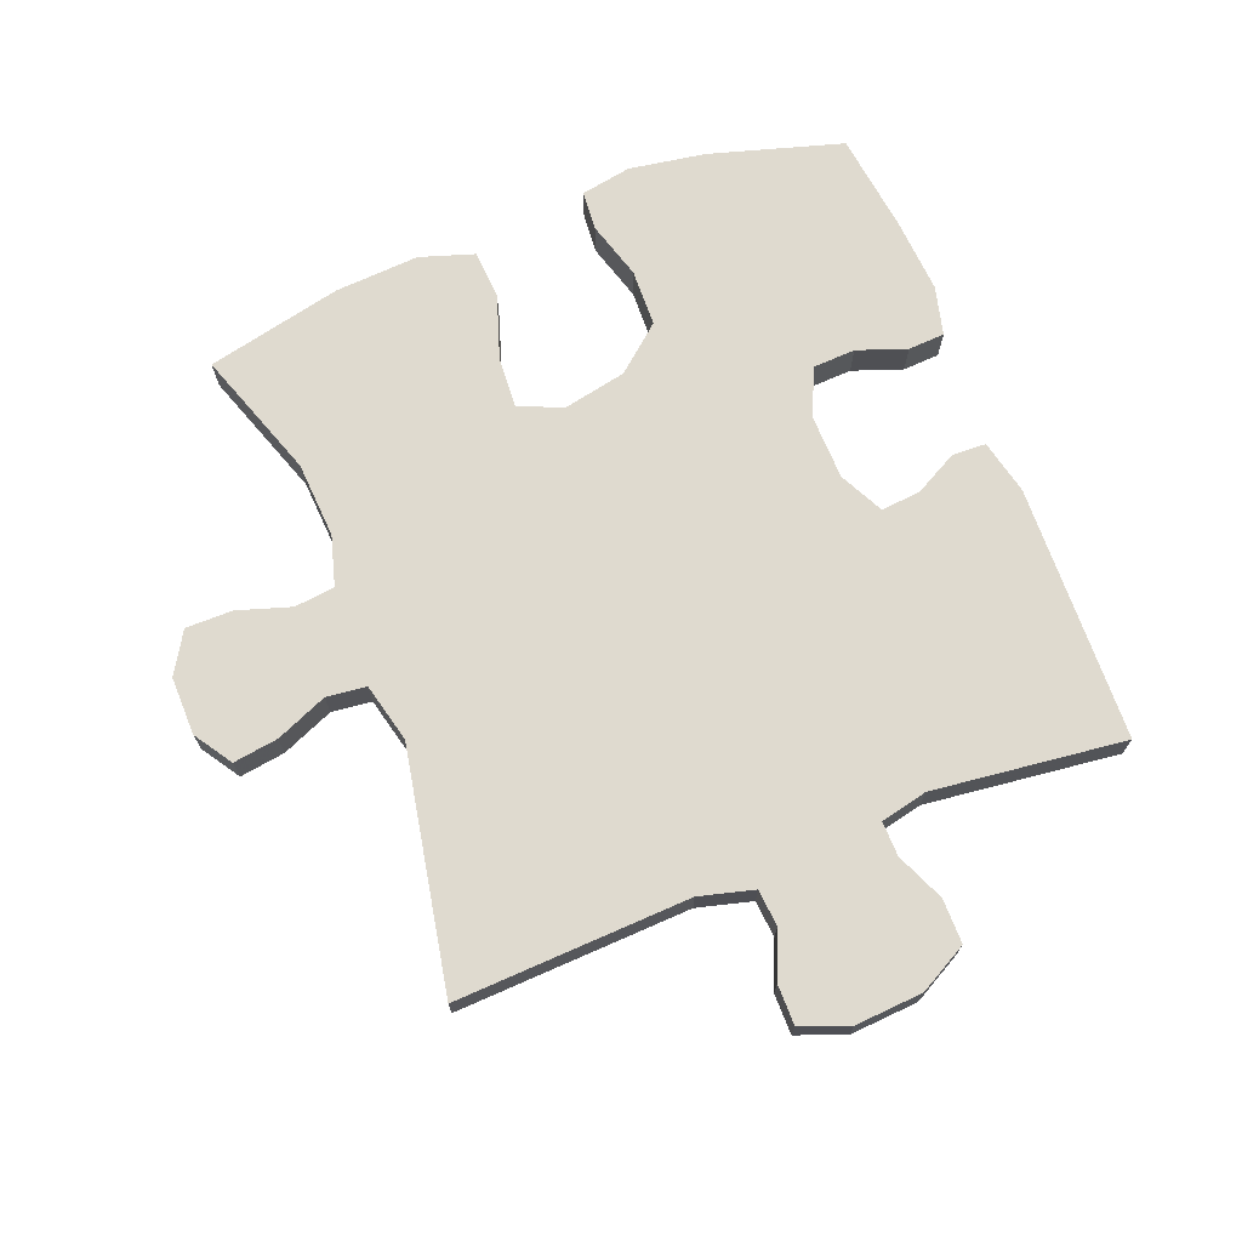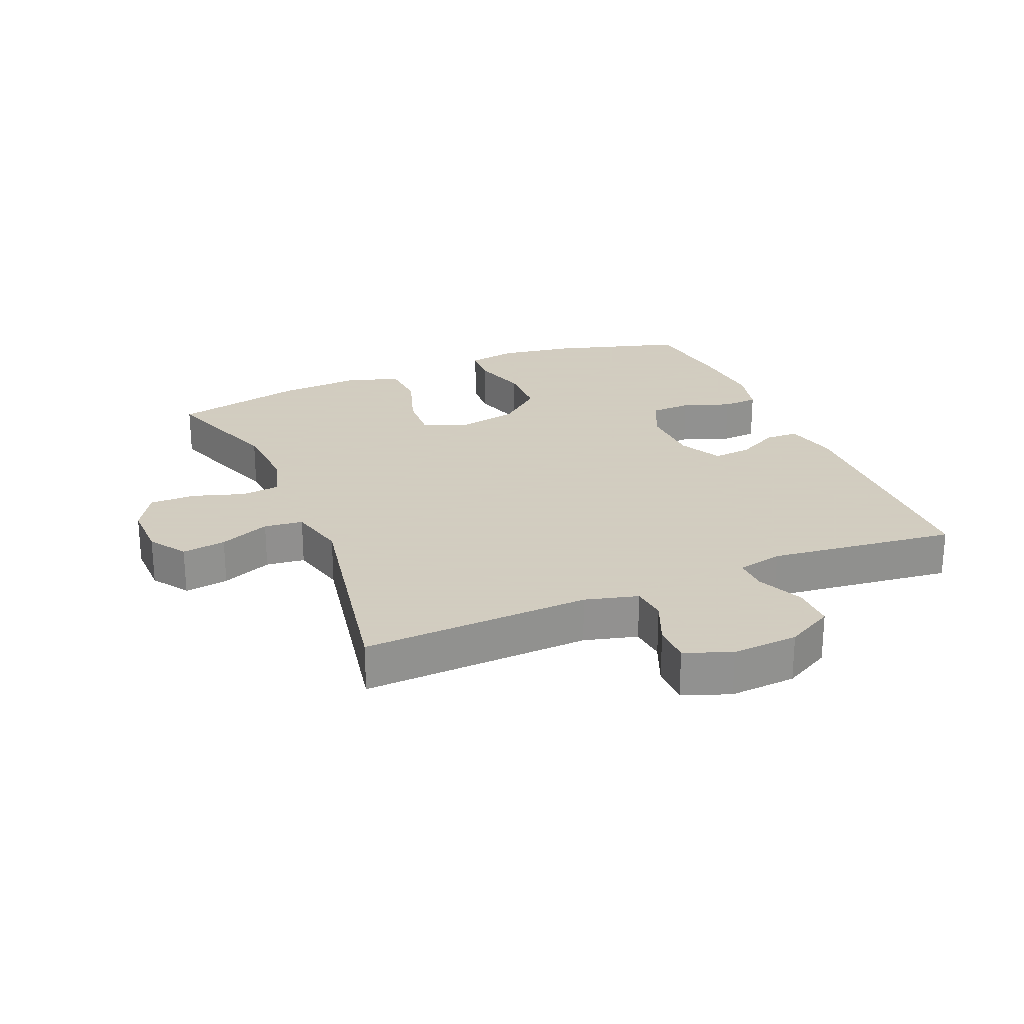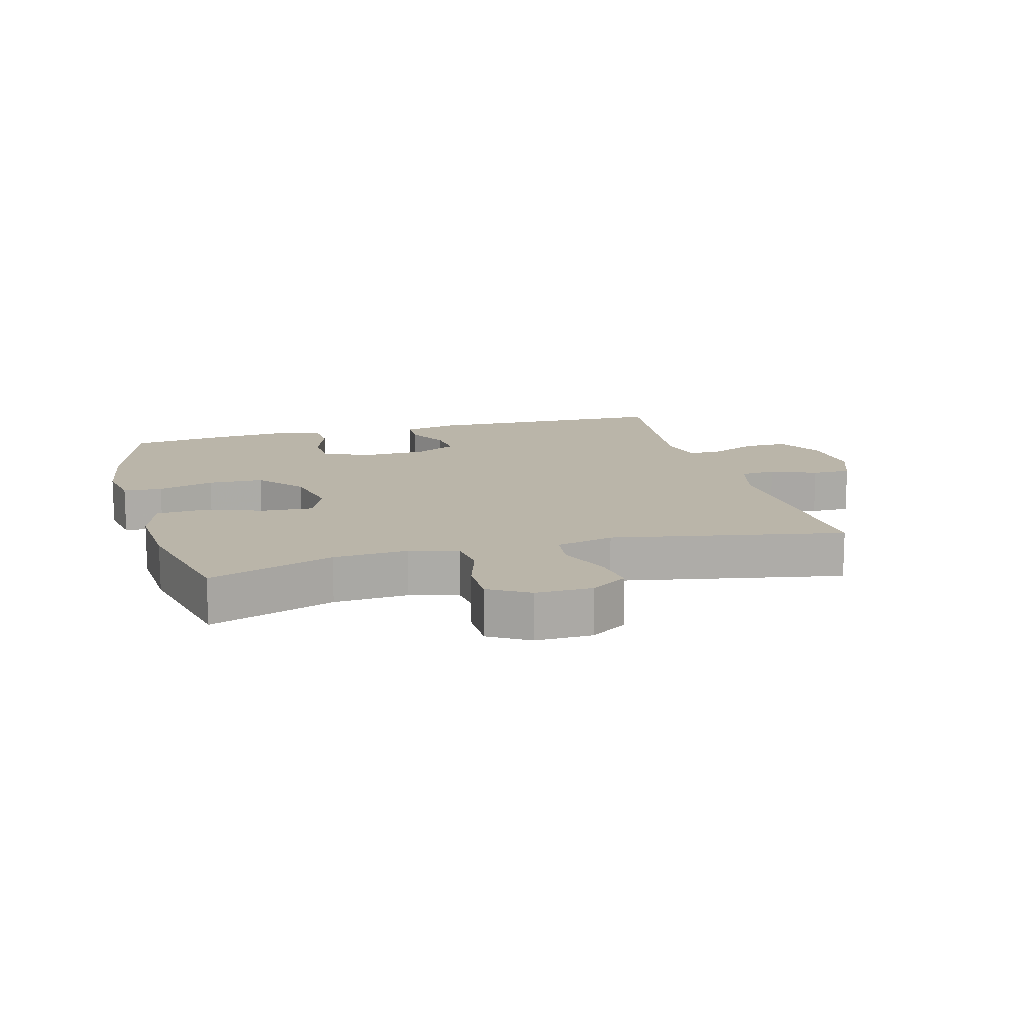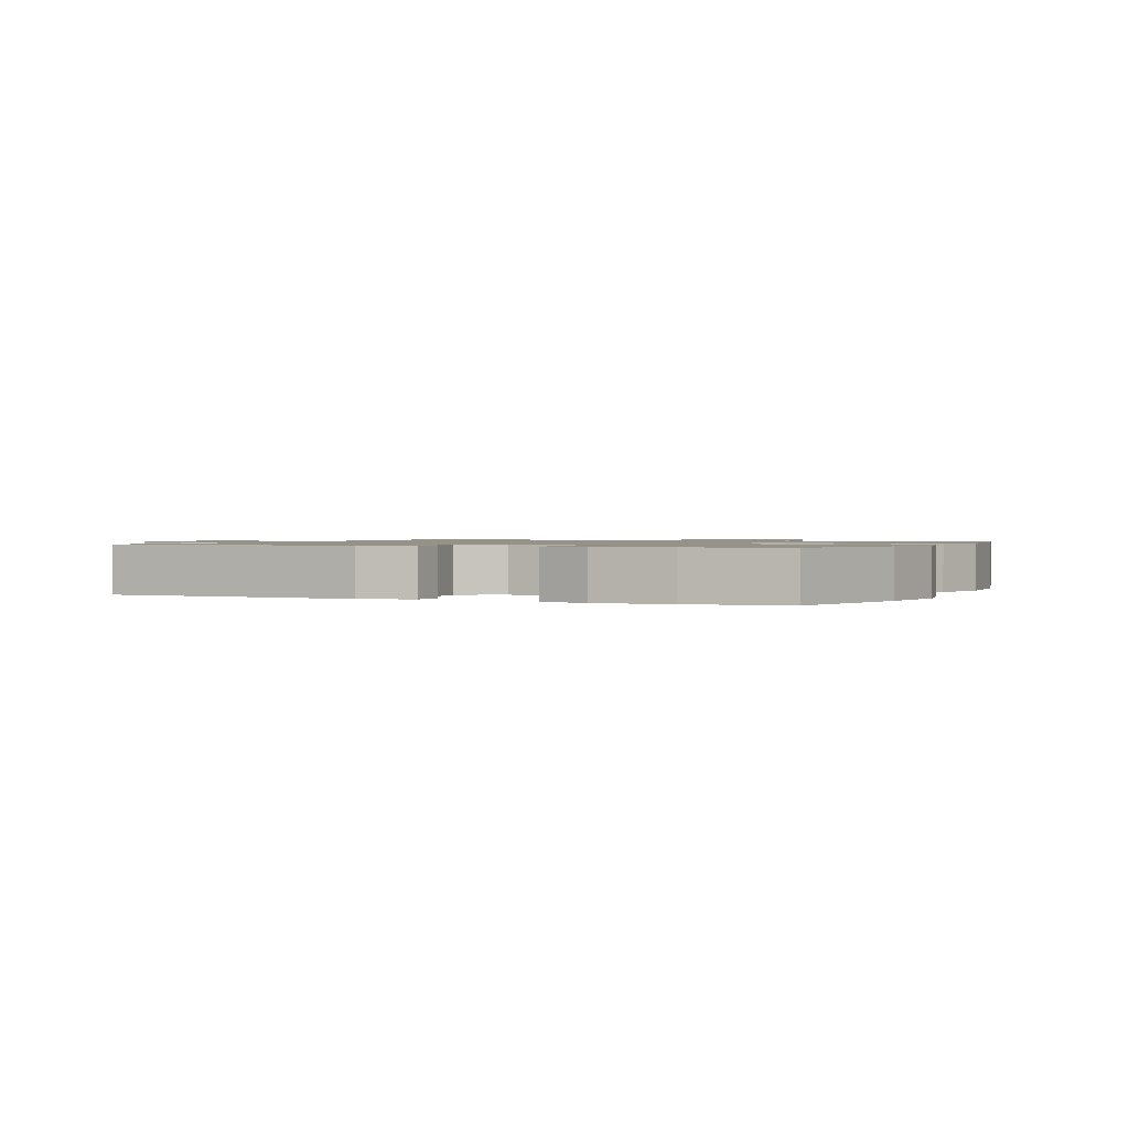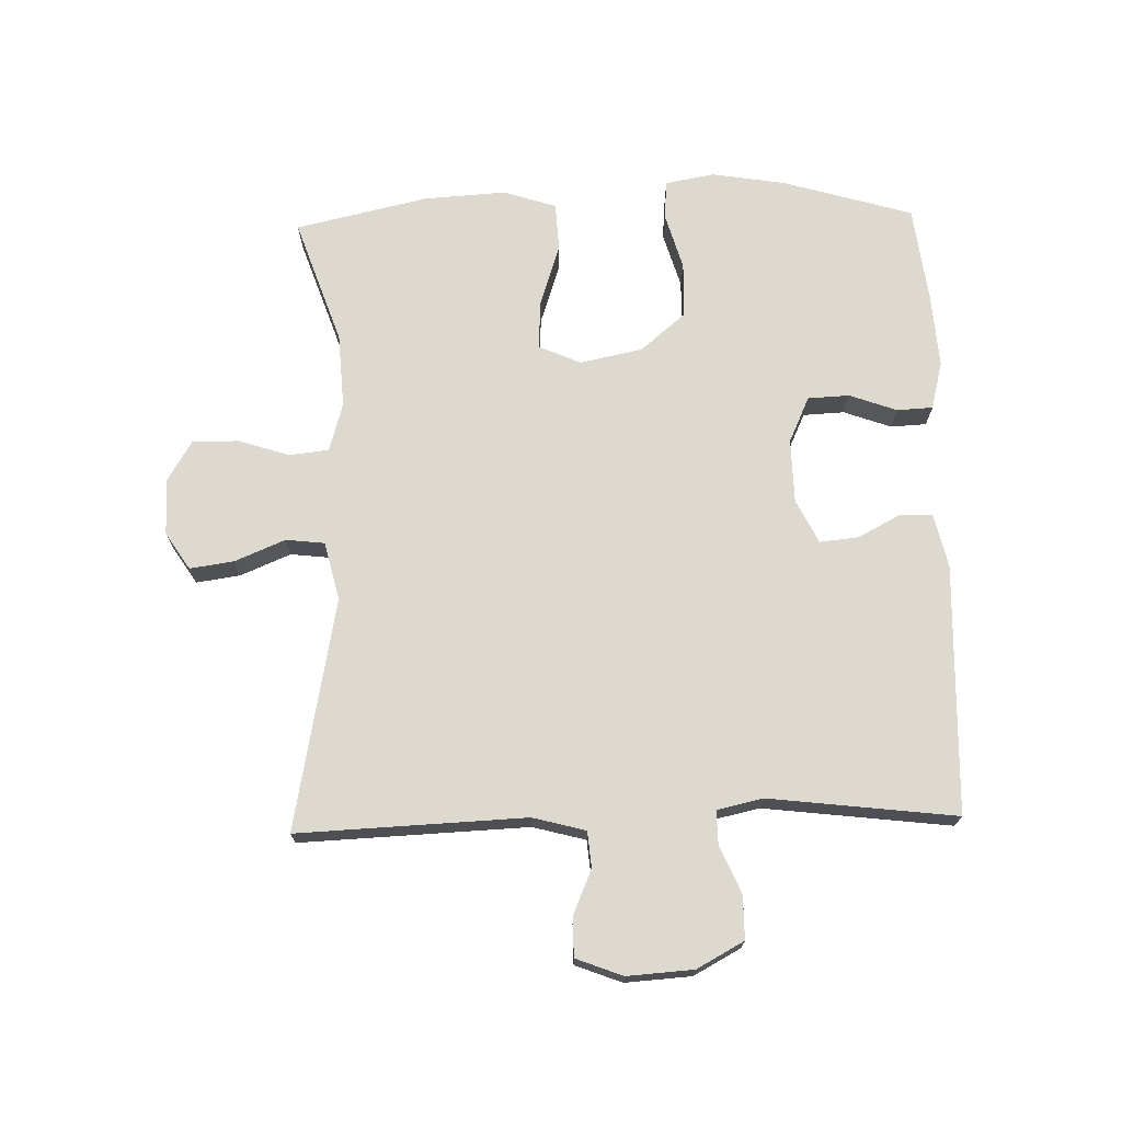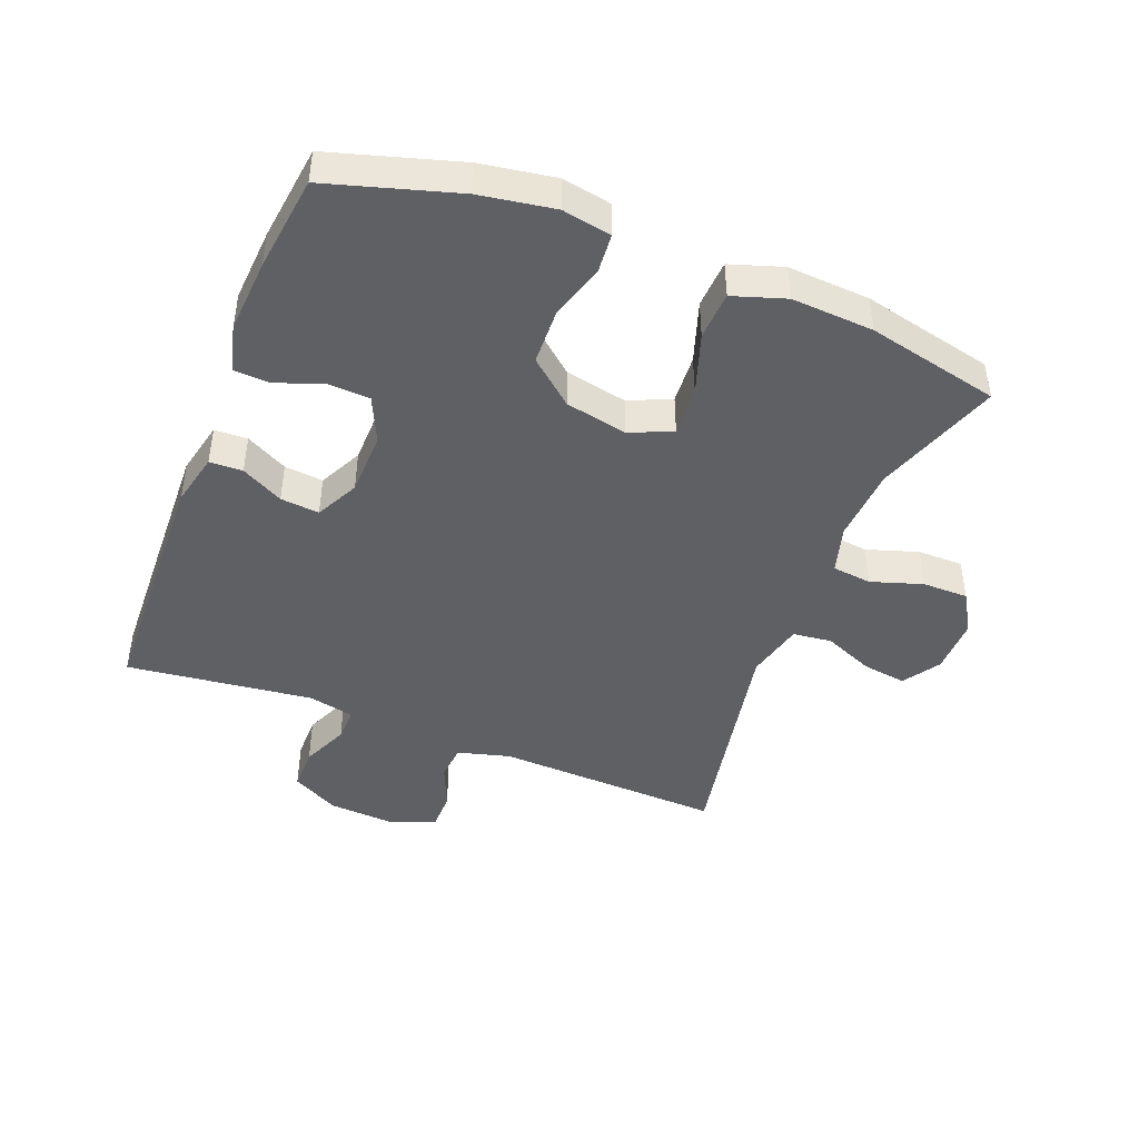
<metadata>
{"format":"obj","ext":"obj","renderer":"f3d","projection":"perspective","resolution":1024,"background":"white","views":[{"elev":70.7,"azim":-111.4,"up":"+Y"},{"elev":24.3,"azim":-112.9,"up":"+Y"},{"elev":13.6,"azim":164.5,"up":"+Y"},{"elev":1.1,"azim":23.9,"up":"+Y"},{"elev":71.5,"azim":-91.5,"up":"+Y"},{"elev":-44.7,"azim":68.6,"up":"+Y"}]}
</metadata>
<code>
v -0.5 0.07 0.5
v -0.108 0.07 0.513
v -0.024 0.07 0.494
v -0.022 0.07 0.442
v -0.057 0.07 0.376
v -0.063 0.07 0.315
v 0.005 0.07 0.281
v 0.106 0.07 0.279
v 0.178 0.07 0.312
v 0.181 0.07 0.377
v 0.154 0.07 0.452
v 0.157 0.07 0.508
v 0.232 0.07 0.527
v 0.348 0.07 0.519
v 0.5 0.07 0.5
v 0.56 0.07 0.297
v 0.579 0.07 0.18
v 0.565 0.07 0.103
v 0.504 0.07 0.098
v 0.415 0.07 0.124
v 0.328 0.07 0.121
v 0.269 0.07 0.051
v 0.249 0.07 -0.047
v 0.278 0.07 -0.113
v 0.356 0.07 -0.108
v 0.452 0.07 -0.076
v 0.528 0.07 -0.08
v 0.555 0.07 -0.163
v 0.547 0.07 -0.292
v 0.5 0.07 -0.5
v 0.303 0.07 -0.432
v 0.186 0.07 -0.425
v 0.11 0.07 -0.447
v 0.103 0.07 -0.509
v 0.129 0.07 -0.59
v 0.129 0.07 -0.662
v 0.066 0.07 -0.7
v -0.023 0.07 -0.699
v -0.081 0.07 -0.661
v -0.071 0.07 -0.592
v -0.038 0.07 -0.513
v -0.045 0.07 -0.452
v -0.136 0.07 -0.43
v -0.5 0.07 -0.5
v -0.485 0.07 -0.142
v -0.507 0.07 -0.059
v -0.563 0.07 -0.054
v -0.634 0.07 -0.084
v -0.695 0.07 -0.084
v -0.723 0.07 -0.011
v -0.716 0.07 0.093
v -0.676 0.07 0.167
v -0.608 0.07 0.167
v -0.534 0.07 0.135
v -0.481 0.07 0.134
v -0.465 0.07 0.206
v -0.5 0 0.5
v -0.108 0 0.513
v -0.024 0 0.494
v -0.022 0 0.442
v -0.057 0 0.376
v -0.063 0 0.315
v 0.005 0 0.281
v 0.106 0 0.279
v 0.178 0 0.312
v 0.181 0 0.377
v 0.154 0 0.452
v 0.157 0 0.508
v 0.232 0 0.527
v 0.348 0 0.519
v 0.5 0 0.5
v 0.56 0 0.297
v 0.579 0 0.18
v 0.565 0 0.103
v 0.504 0 0.098
v 0.415 0 0.124
v 0.328 0 0.121
v 0.269 0 0.051
v 0.249 0 -0.047
v 0.278 0 -0.113
v 0.356 0 -0.108
v 0.452 0 -0.076
v 0.528 0 -0.08
v 0.555 0 -0.163
v 0.547 0 -0.292
v 0.5 0 -0.5
v 0.303 0 -0.432
v 0.186 0 -0.425
v 0.11 0 -0.447
v 0.103 0 -0.509
v 0.129 0 -0.59
v 0.129 0 -0.662
v 0.066 0 -0.7
v -0.023 0 -0.699
v -0.081 0 -0.661
v -0.071 0 -0.592
v -0.038 0 -0.513
v -0.045 0 -0.452
v -0.136 0 -0.43
v -0.5 0 -0.5
v -0.485 0 -0.142
v -0.507 0 -0.059
v -0.563 0 -0.054
v -0.634 0 -0.084
v -0.695 0 -0.084
v -0.723 0 -0.011
v -0.716 0 0.093
v -0.676 0 0.167
v -0.608 0 0.167
v -0.534 0 0.135
v -0.481 0 0.134
v -0.465 0 0.206
f 51 52 53 54
f 51 54 55
f 50 51 55
f 47 48 49 50
f 46 47 50 55
f 45 46 55 56
f 43 44 45 56
f 38 39 40 41
f 36 37 38 41
f 34 35 36 41
f 33 34 41 42
f 32 33 42 43
f 28 29 30 31
f 28 31 32
f 25 26 27 28
f 24 25 28 32
f 23 24 32 43
f 17 18 19 20
f 17 20 21
f 16 17 21
f 15 16 21
f 14 15 21 22
f 10 11 12 13
f 9 10 13 14
f 2 3 4 5
f 2 5 6
f 1 2 6
f 56 1 6 7
f 9 14 22 23
f 8 9 23 43
f 7 8 43 56
f 110 109 108 107
f 111 110 107
f 111 107 106
f 106 105 104 103
f 111 106 103 102
f 112 111 102 101
f 112 101 100 99
f 97 96 95 94
f 97 94 93 92
f 97 92 91 90
f 98 97 90 89
f 99 98 89 88
f 87 86 85 84
f 88 87 84
f 84 83 82 81
f 88 84 81 80
f 99 88 80 79
f 76 75 74 73
f 77 76 73
f 77 73 72
f 77 72 71
f 78 77 71 70
f 69 68 67 66
f 70 69 66 65
f 61 60 59 58
f 62 61 58
f 62 58 57
f 63 62 57 112
f 79 78 70 65
f 99 79 65 64
f 112 99 64 63
f 1 57 58 2
f 2 58 59 3
f 3 59 60 4
f 4 60 61 5
f 5 61 62 6
f 6 62 63 7
f 7 63 64 8
f 8 64 65 9
f 9 65 66 10
f 10 66 67 11
f 11 67 68 12
f 12 68 69 13
f 13 69 70 14
f 14 70 71 15
f 15 71 72 16
f 16 72 73 17
f 17 73 74 18
f 18 74 75 19
f 19 75 76 20
f 20 76 77 21
f 21 77 78 22
f 22 78 79 23
f 23 79 80 24
f 24 80 81 25
f 25 81 82 26
f 26 82 83 27
f 27 83 84 28
f 28 84 85 29
f 29 85 86 30
f 30 86 87 31
f 31 87 88 32
f 32 88 89 33
f 33 89 90 34
f 34 90 91 35
f 35 91 92 36
f 36 92 93 37
f 37 93 94 38
f 38 94 95 39
f 39 95 96 40
f 40 96 97 41
f 41 97 98 42
f 42 98 99 43
f 43 99 100 44
f 44 100 101 45
f 45 101 102 46
f 46 102 103 47
f 47 103 104 48
f 48 104 105 49
f 49 105 106 50
f 50 106 107 51
f 51 107 108 52
f 52 108 109 53
f 53 109 110 54
f 54 110 111 55
f 55 111 112 56
f 56 112 57 1

</code>
